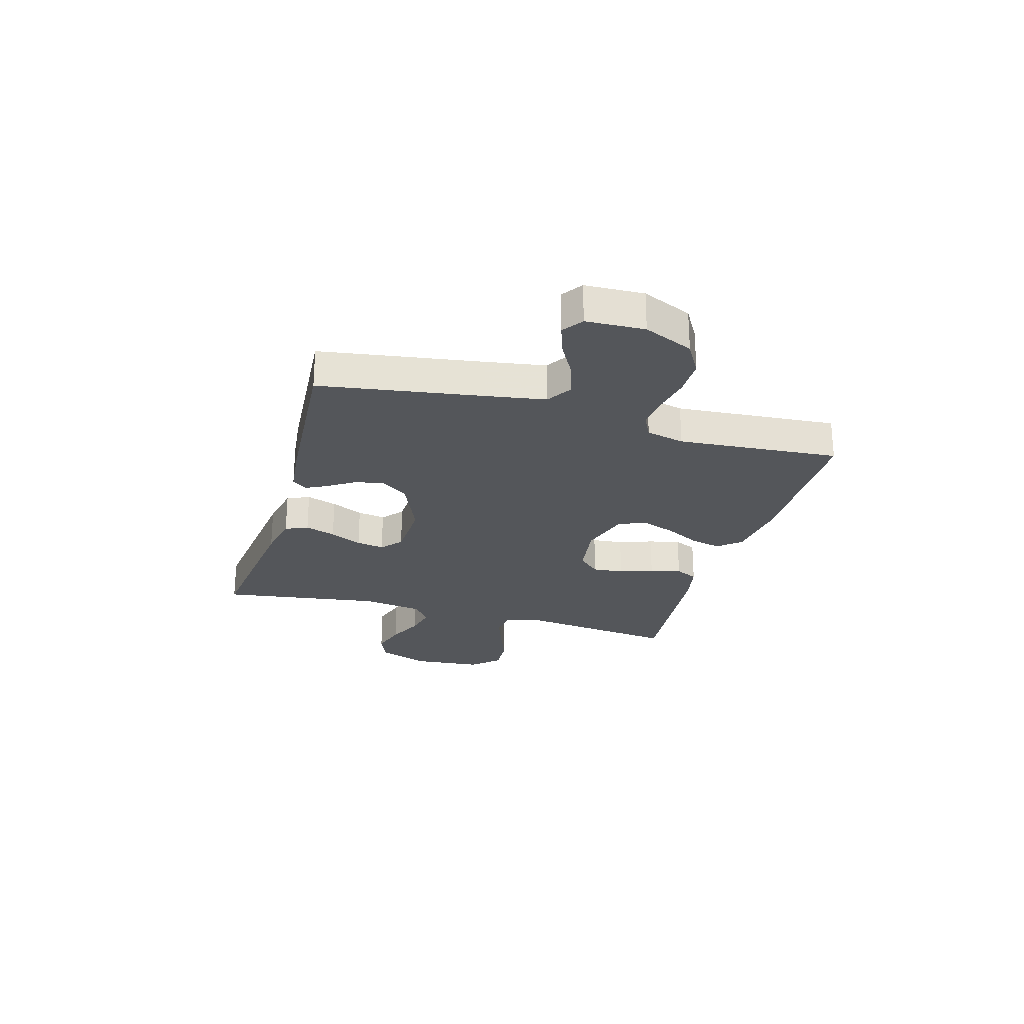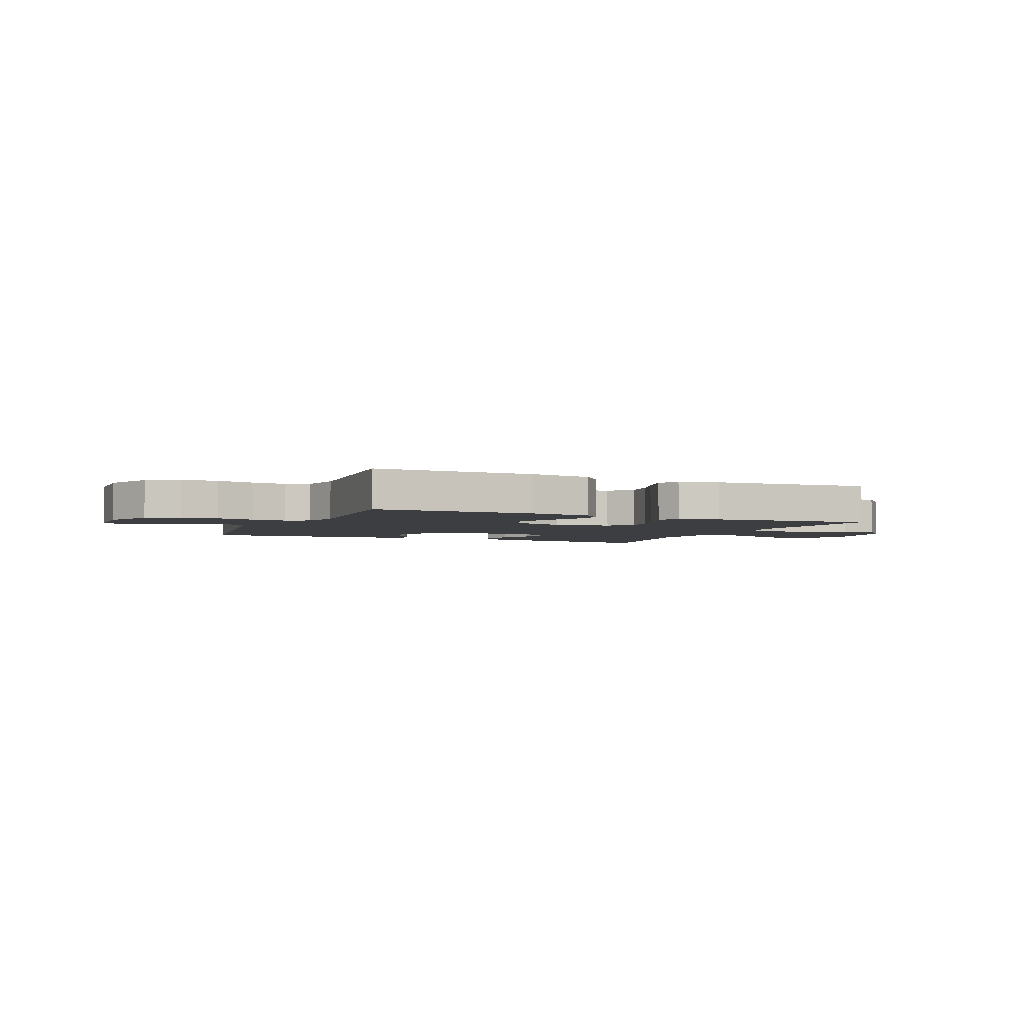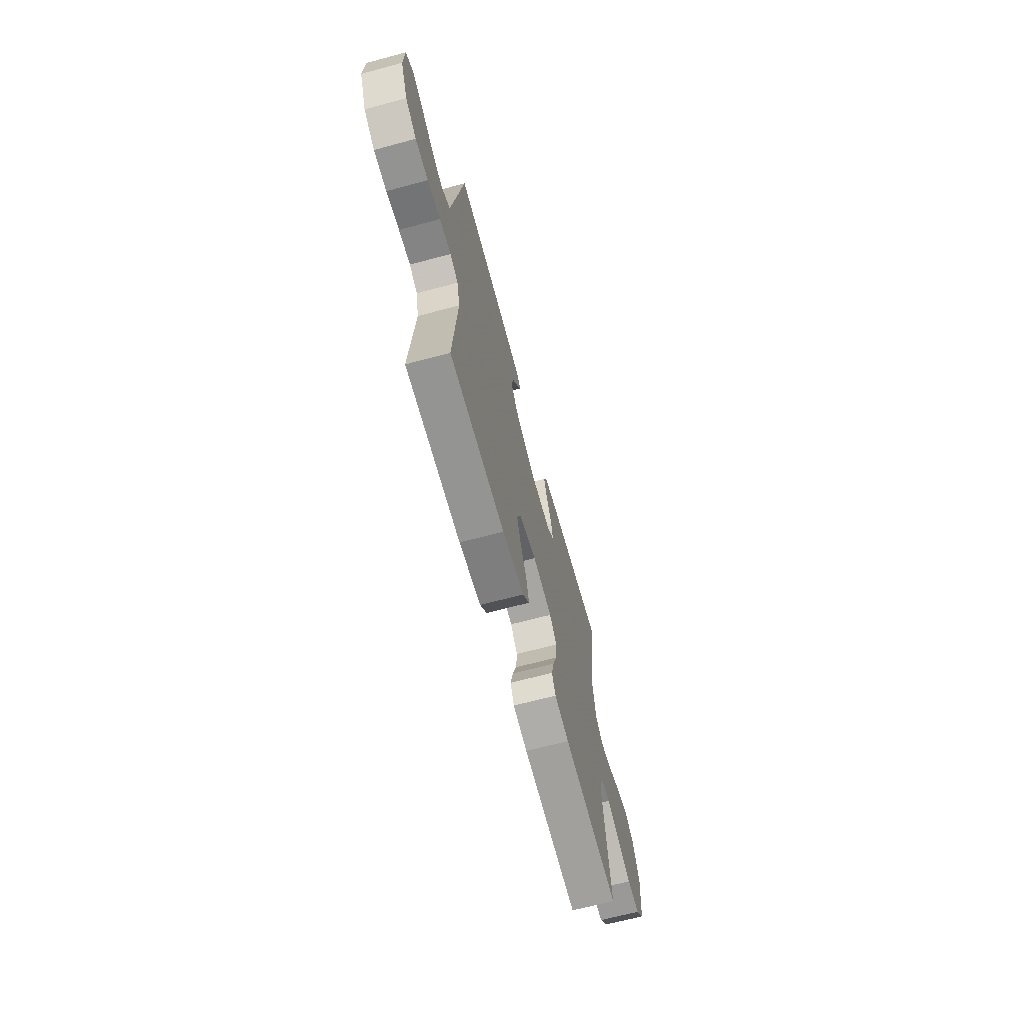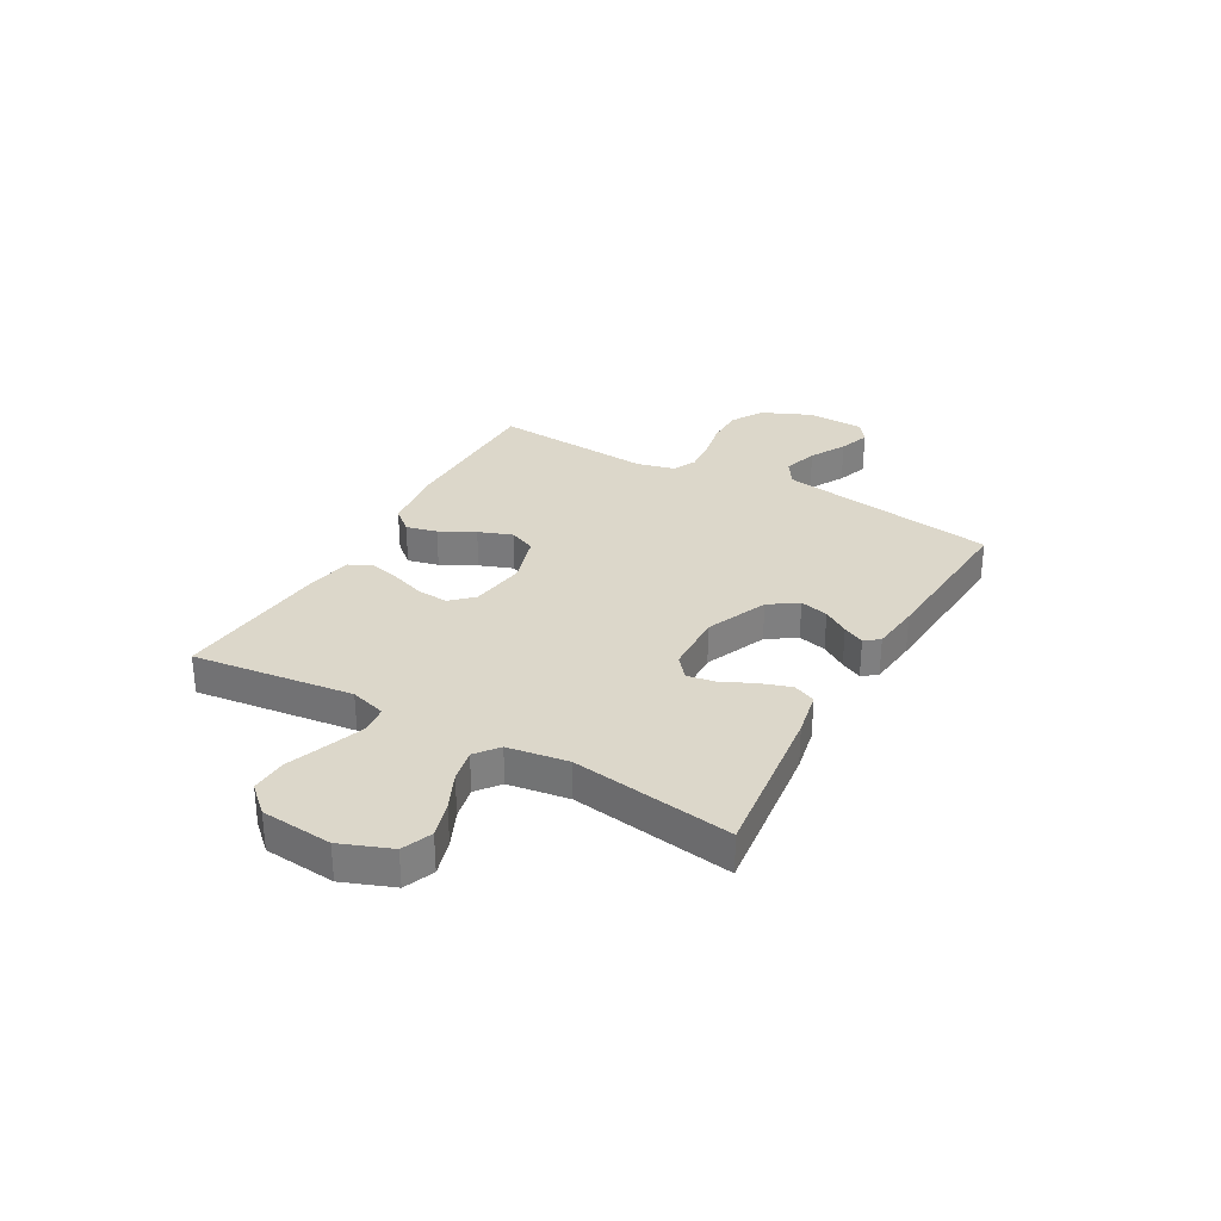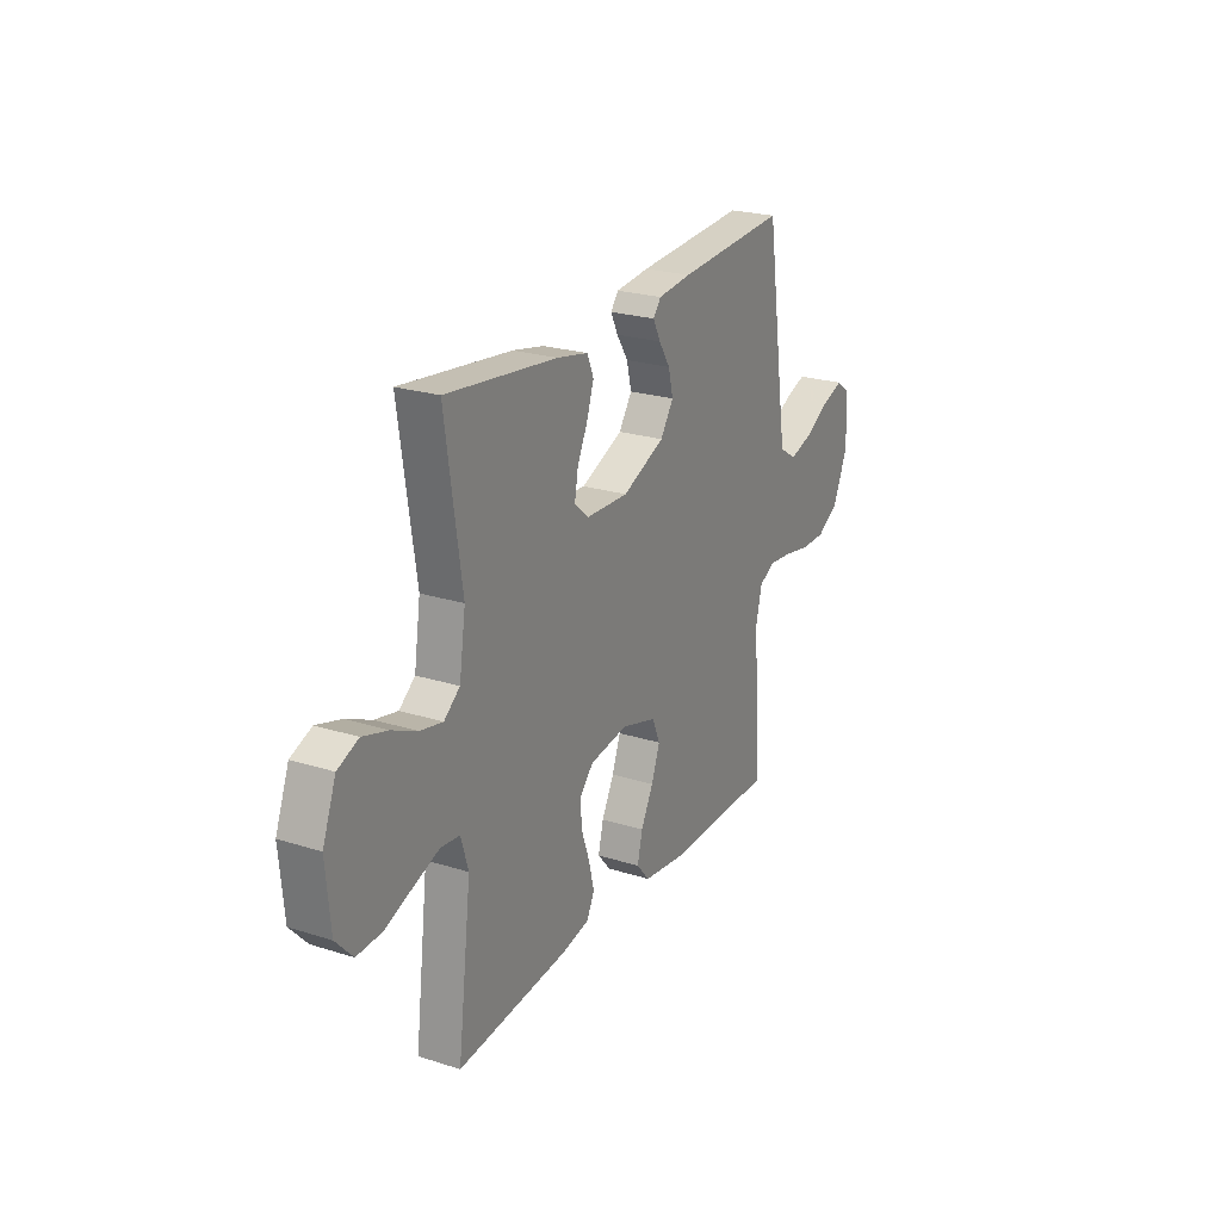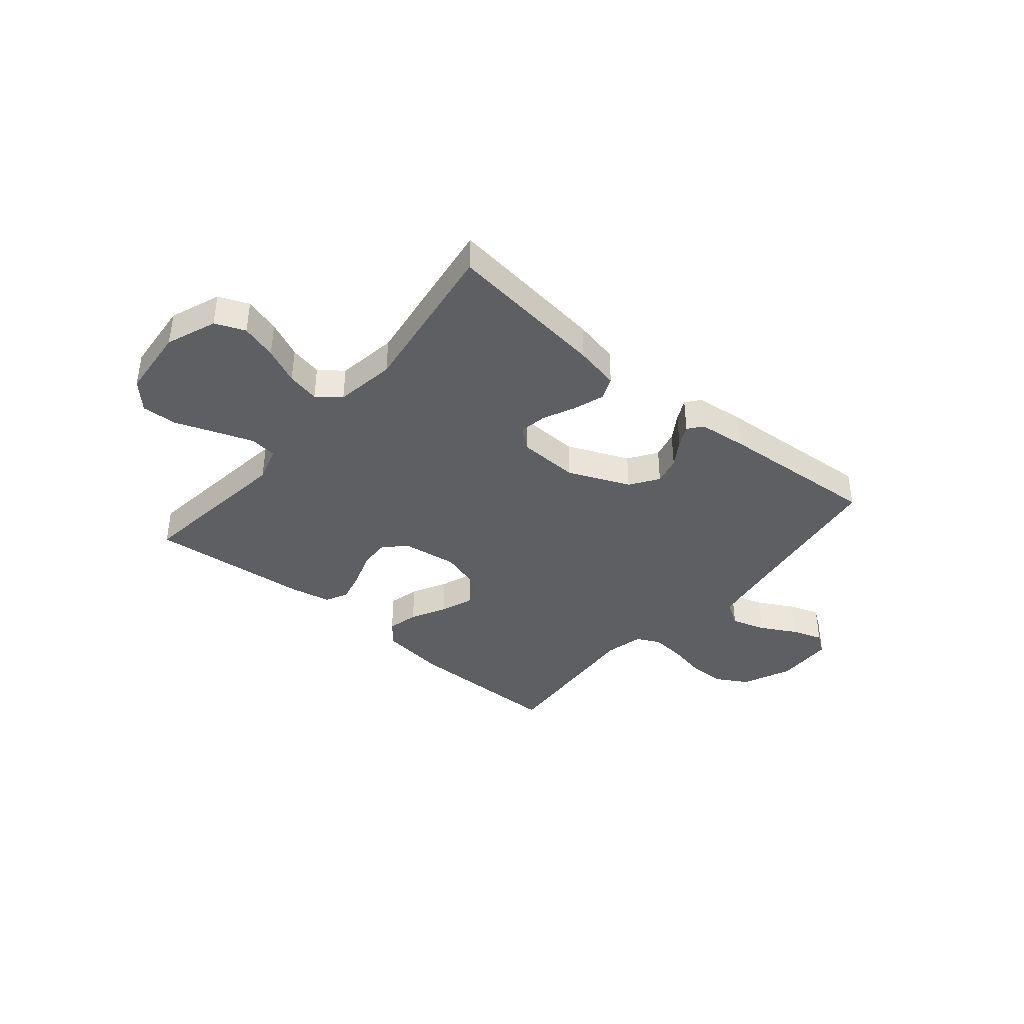
<metadata>
{"format":"obj","ext":"obj","renderer":"f3d","projection":"perspective","resolution":1024,"background":"white","views":[{"elev":-25.1,"azim":74.1,"up":"+Y"},{"elev":-3.5,"azim":156.3,"up":"+Y"},{"elev":-66.6,"azim":105.1,"up":"+Z"},{"elev":30.6,"azim":-60.6,"up":"+Y"},{"elev":23.6,"azim":-62.1,"up":"+Z"},{"elev":-39.5,"azim":-40.1,"up":"+Y"}]}
</metadata>
<code>
v -0.5 0.07 0.5
v -0.2 0.07 0.464
v -0.116 0.07 0.447
v -0.098 0.07 0.405
v -0.117 0.07 0.348
v -0.145 0.07 0.288
v -0.154 0.07 0.236
v -0.115 0.07 0.203
v 0 0.07 0.199
v 0.115 0.07 0.248
v 0.151 0.07 0.301
v 0.138 0.07 0.354
v 0.107 0.07 0.402
v 0.087 0.07 0.442
v 0.108 0.07 0.469
v 0.2 0.07 0.479
v 0.5 0.07 0.5
v 0.546 0.07 0.2
v 0.564 0.07 0.089
v 0.611 0.07 0.059
v 0.675 0.07 0.079
v 0.742 0.07 0.116
v 0.8 0.07 0.136
v 0.838 0.07 0.109
v 0.842 0.07 0
v 0.802 0.07 -0.092
v 0.742 0.07 -0.127
v 0.672 0.07 -0.127
v 0.601 0.07 -0.113
v 0.538 0.07 -0.107
v 0.494 0.07 -0.129
v 0.477 0.07 -0.2
v 0.5 0.07 -0.5
v 0.2 0.07 -0.502
v 0.081 0.07 -0.486
v 0.045 0.07 -0.444
v 0.059 0.07 -0.386
v 0.093 0.07 -0.321
v 0.116 0.07 -0.258
v 0.095 0.07 -0.208
v 0 0.07 -0.179
v -0.105 0.07 -0.194
v -0.143 0.07 -0.235
v -0.138 0.07 -0.293
v -0.116 0.07 -0.356
v -0.102 0.07 -0.414
v -0.122 0.07 -0.456
v -0.2 0.07 -0.472
v -0.5 0.07 -0.5
v -0.463 0.07 -0.2
v -0.483 0.07 -0.133
v -0.534 0.07 -0.127
v -0.604 0.07 -0.152
v -0.679 0.07 -0.18
v -0.746 0.07 -0.183
v -0.792 0.07 -0.133
v -0.804 0.07 0
v -0.768 0.07 0.094
v -0.712 0.07 0.117
v -0.645 0.07 0.097
v -0.577 0.07 0.066
v -0.516 0.07 0.053
v -0.473 0.07 0.087
v -0.456 0.07 0.2
v -0.5 0 0.5
v -0.2 0 0.464
v -0.116 0 0.447
v -0.098 0 0.405
v -0.117 0 0.348
v -0.145 0 0.288
v -0.154 0 0.236
v -0.115 0 0.203
v 0 0 0.199
v 0.115 0 0.248
v 0.151 0 0.301
v 0.138 0 0.354
v 0.107 0 0.402
v 0.087 0 0.442
v 0.108 0 0.469
v 0.2 0 0.479
v 0.5 0 0.5
v 0.546 0 0.2
v 0.564 0 0.089
v 0.611 0 0.059
v 0.675 0 0.079
v 0.742 0 0.116
v 0.8 0 0.136
v 0.838 0 0.109
v 0.842 0 0
v 0.802 0 -0.092
v 0.742 0 -0.127
v 0.672 0 -0.127
v 0.601 0 -0.113
v 0.538 0 -0.107
v 0.494 0 -0.129
v 0.477 0 -0.2
v 0.5 0 -0.5
v 0.2 0 -0.502
v 0.081 0 -0.486
v 0.045 0 -0.444
v 0.059 0 -0.386
v 0.093 0 -0.321
v 0.116 0 -0.258
v 0.095 0 -0.208
v 0 0 -0.179
v -0.105 0 -0.194
v -0.143 0 -0.235
v -0.138 0 -0.293
v -0.116 0 -0.356
v -0.102 0 -0.414
v -0.122 0 -0.456
v -0.2 0 -0.472
v -0.5 0 -0.5
v -0.463 0 -0.2
v -0.483 0 -0.133
v -0.534 0 -0.127
v -0.604 0 -0.152
v -0.679 0 -0.18
v -0.746 0 -0.183
v -0.792 0 -0.133
v -0.804 0 0
v -0.768 0 0.094
v -0.712 0 0.117
v -0.645 0 0.097
v -0.577 0 0.066
v -0.516 0 0.053
v -0.473 0 0.087
v -0.456 0 0.2
f 58 59 60 61
f 58 61 62
f 57 58 62
f 56 57 62
f 53 54 55 56
f 52 53 56 62
f 51 52 62 63
f 47 48 49 50
f 44 45 46 47
f 44 47 50 51
f 35 36 37 38
f 35 38 39
f 32 33 34 35
f 31 32 35 39
f 30 31 39 40
f 26 27 28 29
f 26 29 30
f 25 26 30
f 21 22 23 24
f 20 21 24 25
f 15 16 17 18
f 15 18 19
f 12 13 14 15
f 12 15 19
f 11 12 19 20
f 3 4 5 6
f 1 2 3 6
f 64 1 6 7
f 63 64 7 8
f 43 44 51 63
f 42 43 63 8
f 41 42 8 9
f 40 41 9 10
f 20 25 30 40
f 10 11 20 40
f 125 124 123 122
f 126 125 122
f 126 122 121
f 126 121 120
f 120 119 118 117
f 126 120 117 116
f 127 126 116 115
f 114 113 112 111
f 111 110 109 108
f 115 114 111 108
f 102 101 100 99
f 103 102 99
f 99 98 97 96
f 103 99 96 95
f 104 103 95 94
f 93 92 91 90
f 94 93 90
f 94 90 89
f 88 87 86 85
f 89 88 85 84
f 82 81 80 79
f 83 82 79
f 79 78 77 76
f 83 79 76
f 84 83 76 75
f 70 69 68 67
f 70 67 66 65
f 71 70 65 128
f 72 71 128 127
f 127 115 108 107
f 72 127 107 106
f 73 72 106 105
f 74 73 105 104
f 104 94 89 84
f 104 84 75 74
f 1 65 66 2
f 2 66 67 3
f 3 67 68 4
f 4 68 69 5
f 5 69 70 6
f 6 70 71 7
f 7 71 72 8
f 8 72 73 9
f 9 73 74 10
f 10 74 75 11
f 11 75 76 12
f 12 76 77 13
f 13 77 78 14
f 14 78 79 15
f 15 79 80 16
f 16 80 81 17
f 17 81 82 18
f 18 82 83 19
f 19 83 84 20
f 20 84 85 21
f 21 85 86 22
f 22 86 87 23
f 23 87 88 24
f 24 88 89 25
f 25 89 90 26
f 26 90 91 27
f 27 91 92 28
f 28 92 93 29
f 29 93 94 30
f 30 94 95 31
f 31 95 96 32
f 32 96 97 33
f 33 97 98 34
f 34 98 99 35
f 35 99 100 36
f 36 100 101 37
f 37 101 102 38
f 38 102 103 39
f 39 103 104 40
f 40 104 105 41
f 41 105 106 42
f 42 106 107 43
f 43 107 108 44
f 44 108 109 45
f 45 109 110 46
f 46 110 111 47
f 47 111 112 48
f 48 112 113 49
f 49 113 114 50
f 50 114 115 51
f 51 115 116 52
f 52 116 117 53
f 53 117 118 54
f 54 118 119 55
f 55 119 120 56
f 56 120 121 57
f 57 121 122 58
f 58 122 123 59
f 59 123 124 60
f 60 124 125 61
f 61 125 126 62
f 62 126 127 63
f 63 127 128 64
f 64 128 65 1

</code>
